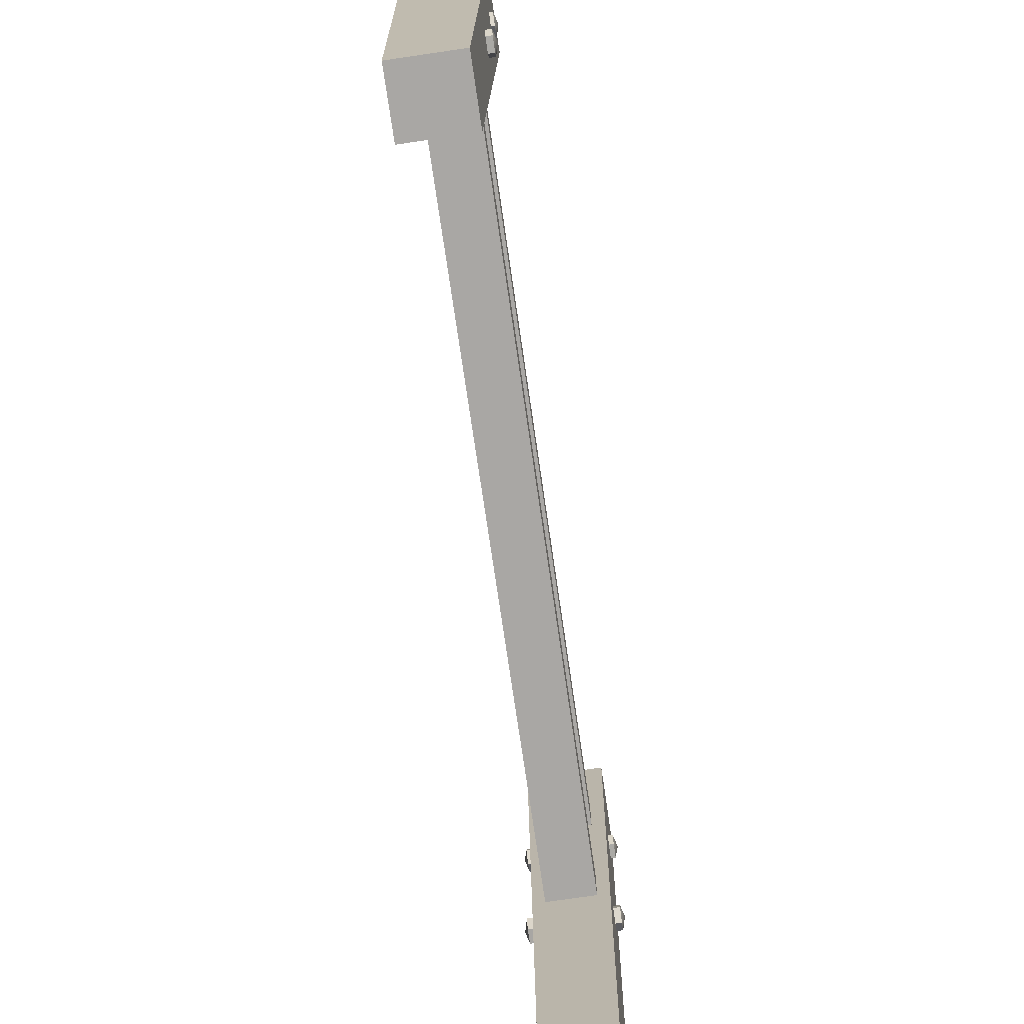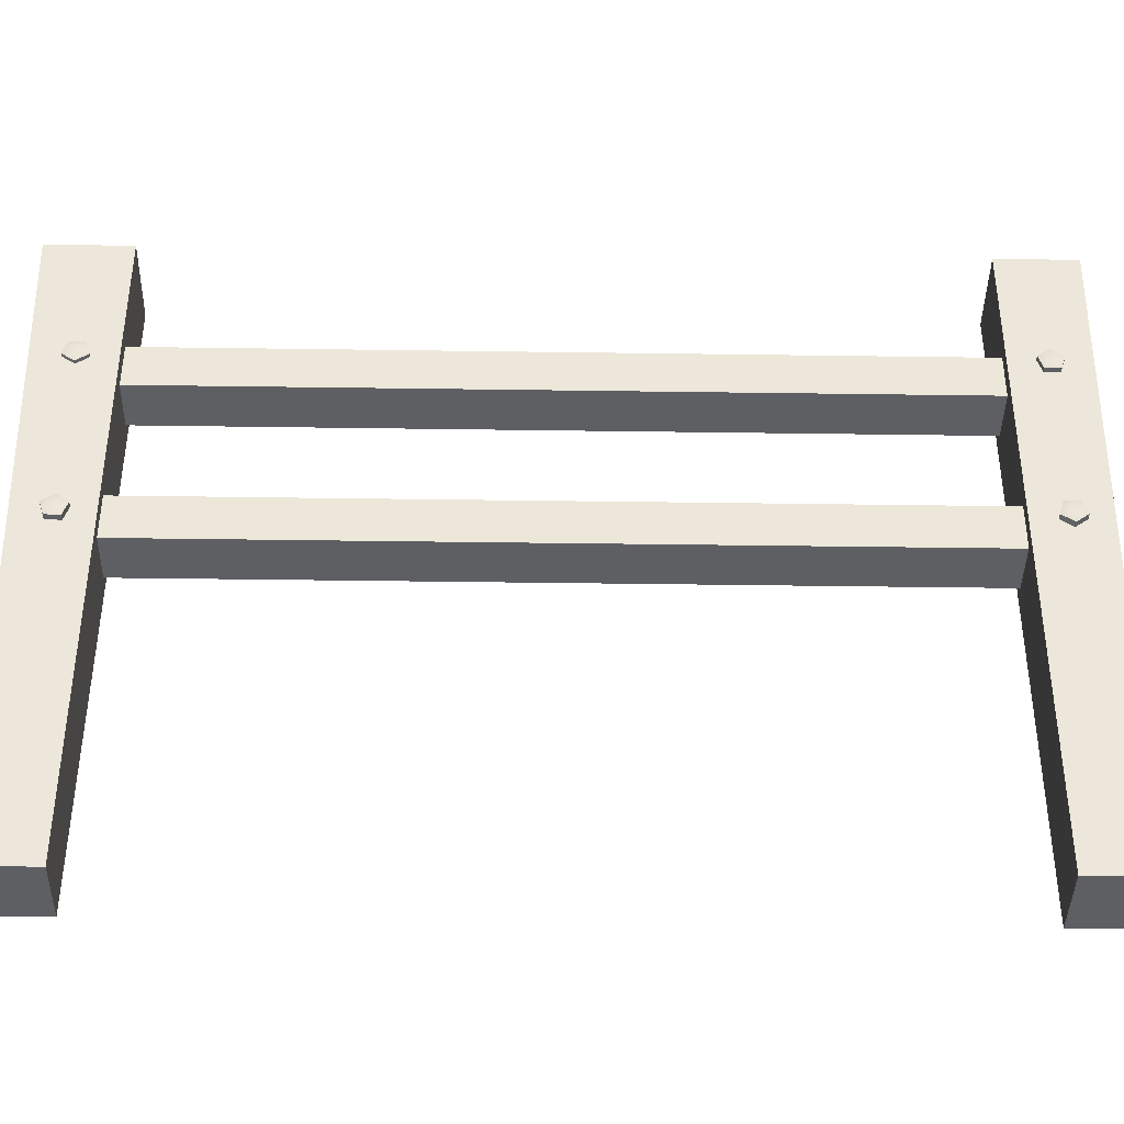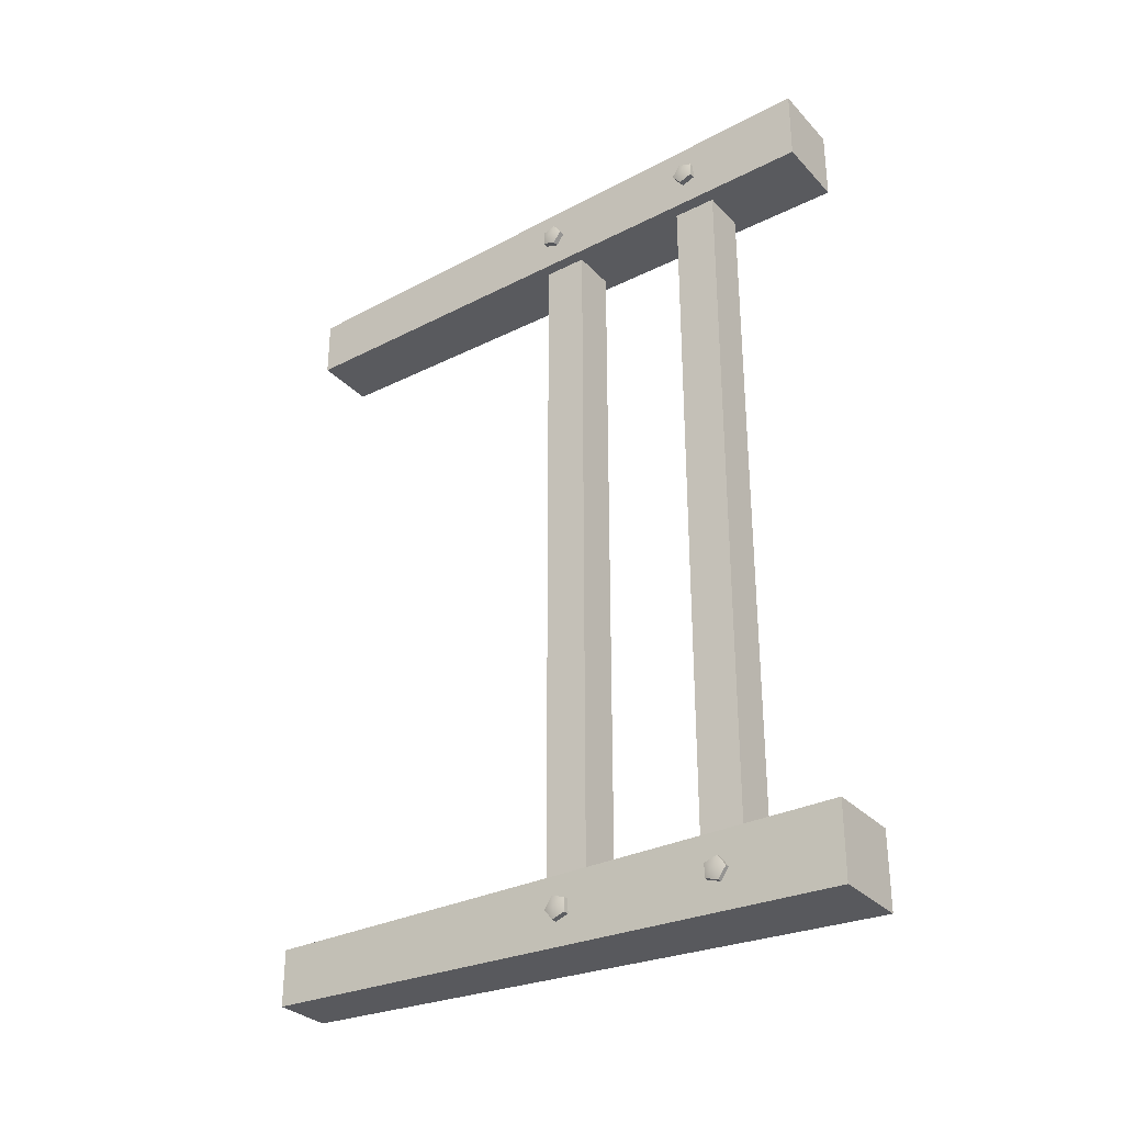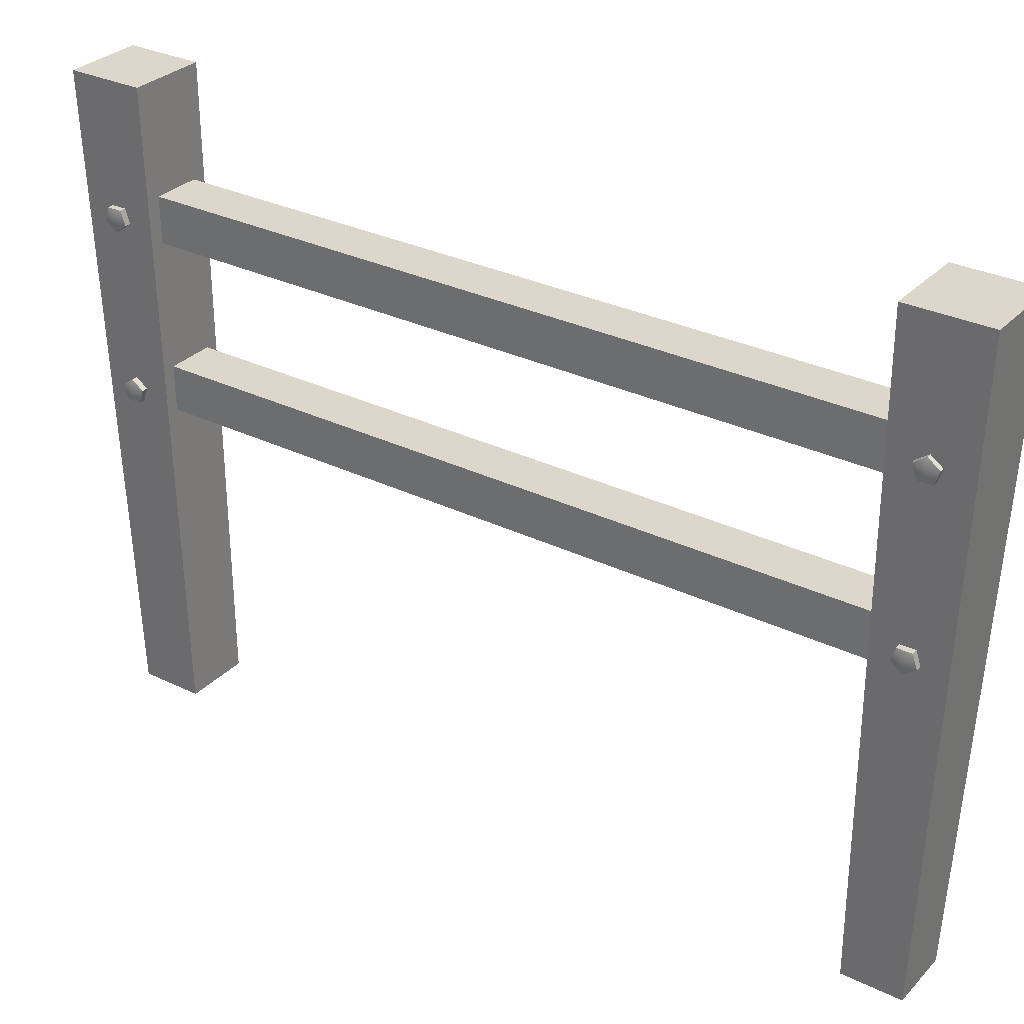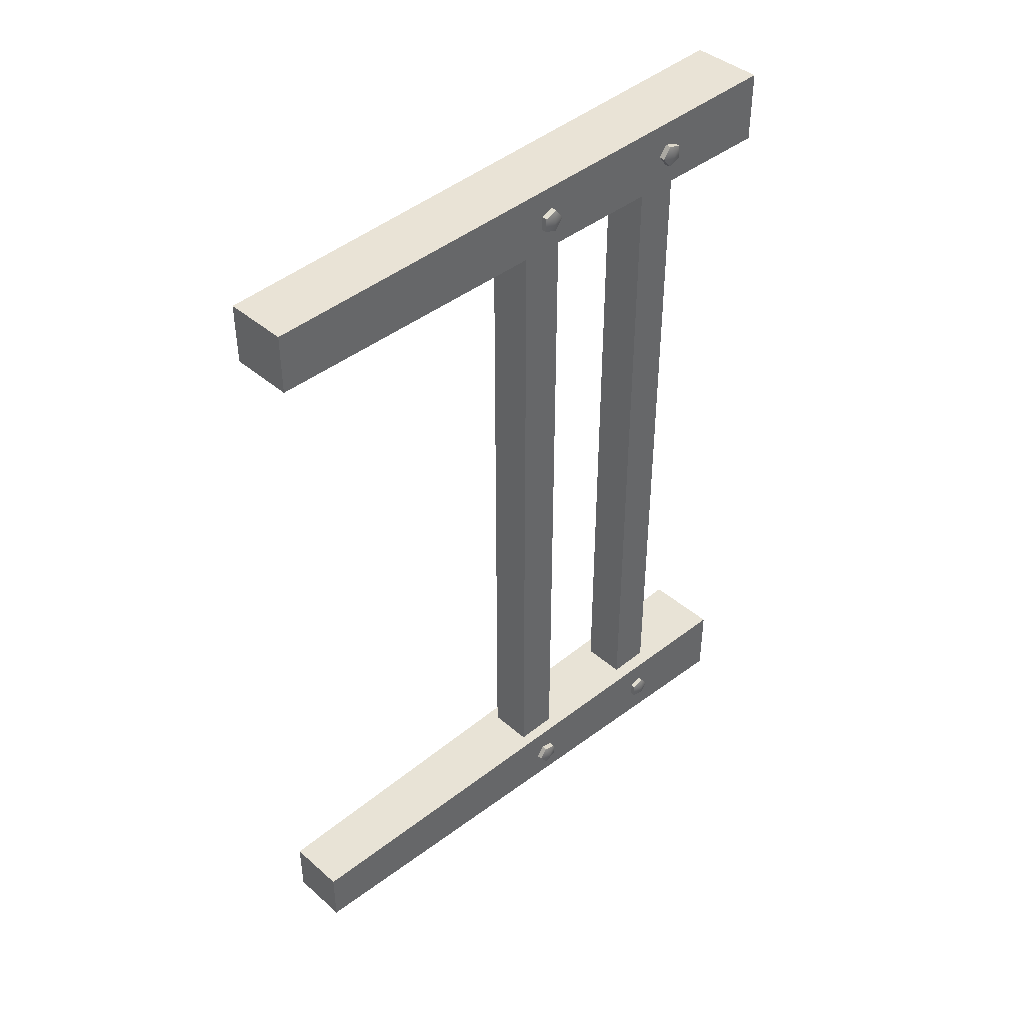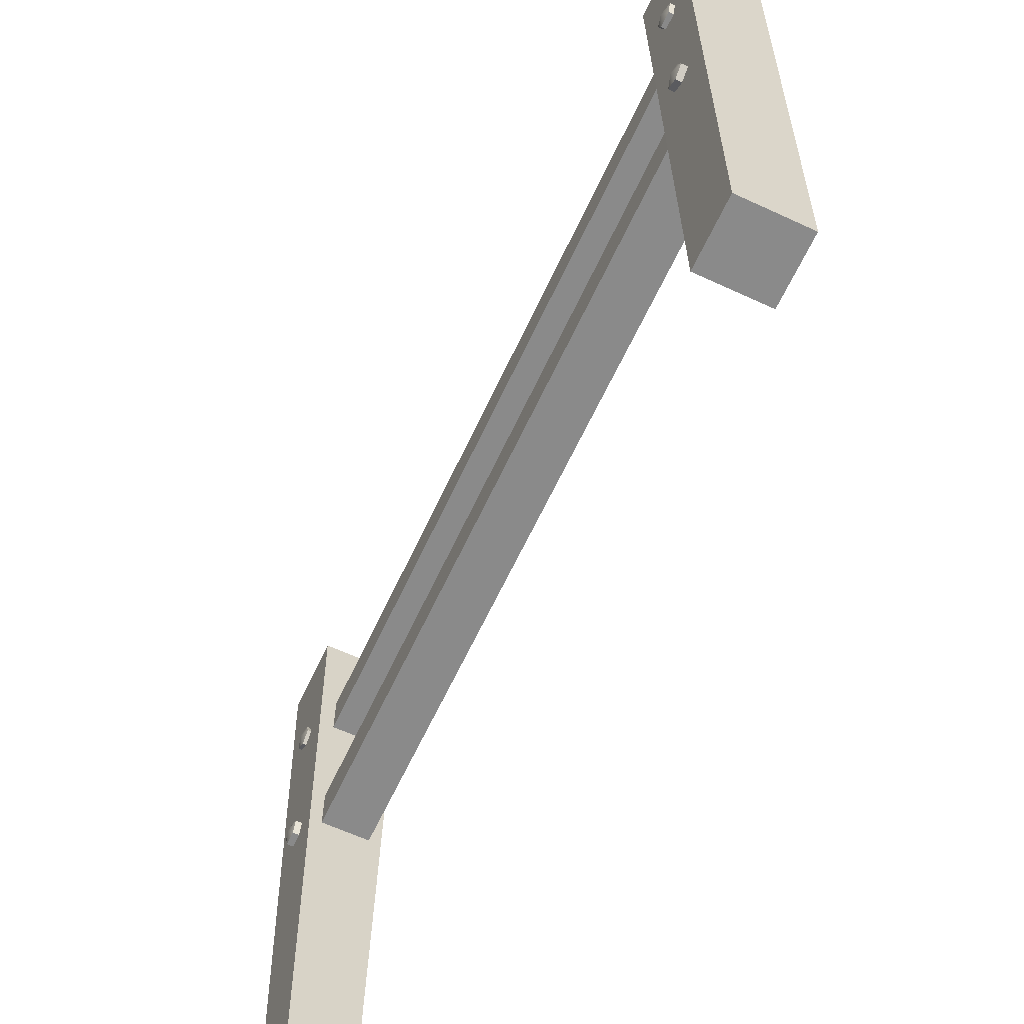
<metadata>
{"format":"obj","ext":"obj","renderer":"f3d","projection":"perspective","resolution":1024,"background":"white","views":[{"elev":-74.8,"azim":-171.7,"up":"+Y"},{"elev":-41.5,"azim":-91.0,"up":"+Y"},{"elev":-31.3,"azim":125.0,"up":"+Z"},{"elev":30.7,"azim":125.0,"up":"+Y"},{"elev":41.7,"azim":46.1,"up":"+Z"},{"elev":-63.6,"azim":-25.0,"up":"+Y"}]}
</metadata>
<code>
g default
v 0.2675 3.168 -0.3042
v 0.2675 3.084 -0.3327
v 0.2675 3.031 -0.262
v 0.2675 3.082 -0.1897
v 0.2675 3.167 -0.2158
v 0.2298 3.168 -0.3042
v 0.2298 3.084 -0.3327
v 0.2298 3.031 -0.262
v 0.2298 3.082 -0.1897
v 0.2298 3.167 -0.2158
v 0.2877 3.107 -0.2609
v 0.2298 3.107 -0.2609
g pasted__pasted__pCylinder1 pasted__group7 group9
f 1 2 7 6
f 2 3 8 7
f 3 4 9 8
f 4 5 10 9
f 5 1 6 10
f 2 1 11
f 3 2 11
f 4 3 11
f 5 4 11
f 1 5 11
f 6 7 12
f 7 8 12
f 8 9 12
f 9 10 12
f 10 6 12
g default
v 0.2675 3.067 -5.238
v 0.2675 3.068 -5.15
v 0.2675 3.152 -5.123
v 0.2675 3.204 -5.195
v 0.2675 3.151 -5.266
v 0.2298 3.067 -5.238
v 0.2298 3.068 -5.15
v 0.2298 3.152 -5.123
v 0.2298 3.204 -5.195
v 0.2298 3.151 -5.266
v 0.2877 3.128 -5.195
v 0.2298 3.128 -5.195
g group9 pasted__pasted__pCylinder1 pasted__group6
f 13 14 19 18
f 14 15 20 19
f 15 16 21 20
f 16 17 22 21
f 17 13 18 22
f 14 13 23
f 15 14 23
f 16 15 23
f 17 16 23
f 13 17 23
f 18 19 24
f 19 20 24
f 20 21 24
f 21 22 24
f 22 18 24
g default
v 0.2675 2.151 -5.22
v 0.2675 2.067 -5.249
v 0.2675 2.014 -5.178
v 0.2675 2.065 -5.106
v 0.2675 2.15 -5.132
v 0.2298 2.151 -5.22
v 0.2298 2.067 -5.249
v 0.2298 2.014 -5.178
v 0.2298 2.065 -5.106
v 0.2298 2.15 -5.132
v 0.2877 2.089 -5.177
v 0.2298 2.089 -5.177
g group9 pasted__pCylinder1
f 25 26 31 30
f 26 27 32 31
f 27 28 33 32
f 28 29 34 33
f 29 25 30 34
f 26 25 35
f 27 26 35
f 28 27 35
f 29 28 35
f 25 29 35
f 30 31 36
f 31 32 36
f 32 33 36
f 33 34 36
f 34 30 36
g default
v 0.2675 1.984 -0.3248
v 0.2675 1.985 -0.2364
v 0.2675 2.069 -0.2098
v 0.2675 2.121 -0.2818
v 0.2675 2.068 -0.3529
v 0.2298 1.984 -0.3248
v 0.2298 1.985 -0.2364
v 0.2298 2.069 -0.2098
v 0.2298 2.121 -0.2818
v 0.2298 2.068 -0.3529
v 0.2877 2.046 -0.2811
v 0.2298 2.046 -0.2811
g group9 pasted__pasted__pasted__pCylinder1 pasted__pasted__group6 pasted__group8
f 37 38 43 42
f 38 39 44 43
f 39 40 45 44
f 40 41 46 45
f 41 37 42 46
f 38 37 47
f 39 38 47
f 40 39 47
f 41 40 47
f 37 41 47
f 42 43 48
f 43 44 48
f 44 45 48
f 45 46 48
f 46 42 48
g default
v -0.2585 1.984 -5.128
v -0.2585 1.985 -5.217
v -0.2585 2.069 -5.243
v -0.2585 2.121 -5.172
v -0.2585 2.068 -5.1
v -0.2208 1.984 -5.128
v -0.2208 1.985 -5.217
v -0.2208 2.069 -5.243
v -0.2208 2.121 -5.172
v -0.2208 2.068 -5.1
v -0.2787 2.046 -5.172
v -0.2208 2.046 -5.172
g pasted__pasted__pCylinder1 pasted__group6 group8
f 49 50 55 54
f 50 51 56 55
f 51 52 57 56
f 52 53 58 57
f 53 49 54 58
f 50 49 59
f 51 50 59
f 52 51 59
f 53 52 59
f 49 53 59
f 54 55 60
f 55 56 60
f 56 57 60
f 57 58 60
f 58 54 60
g default
v -0.2585 3.067 -0.215
v -0.2585 3.068 -0.3034
v -0.2585 3.152 -0.33
v -0.2585 3.204 -0.2581
v -0.2585 3.151 -0.187
v -0.2208 3.067 -0.215
v -0.2208 3.068 -0.3034
v -0.2208 3.152 -0.33
v -0.2208 3.204 -0.2581
v -0.2208 3.151 -0.187
v -0.2787 3.128 -0.2587
v -0.2208 3.128 -0.2587
g pasted__pCylinder1 group6
f 61 62 67 66
f 62 63 68 67
f 63 64 69 68
f 64 65 70 69
f 65 61 66 70
f 62 61 71
f 63 62 71
f 64 63 71
f 65 64 71
f 61 65 71
f 66 67 72
f 67 68 72
f 68 69 72
f 69 70 72
f 70 66 72
g default
v -0.1453 1.94 -5.276
v 0.1453 1.94 -5.276
v -0.1453 1.94 -0.1379
v 0.1453 1.94 -0.1379
v -0.1453 2.216 -0.1379
v 0.1453 2.216 -0.1379
v -0.1453 2.216 -5.276
v 0.1453 2.216 -5.276
v -0.2022 -0.002753 -0.1303
v 0.2022 -0.002753 -0.1303
v -0.236 3.906 -0.01151
v 0.236 3.906 -0.01151
v -0.236 3.906 -0.4741
v 0.236 3.906 -0.4741
v -0.2022 -0.002753 -0.5141
v 0.2022 -0.002753 -0.5141
v -0.1905 -0.002753 -4.959
v 0.1905 -0.002753 -4.959
v -0.2491 3.906 -4.975
v 0.2491 3.906 -4.975
v -0.2491 3.906 -5.464
v 0.2491 3.906 -5.464
v -0.1905 -0.002753 -5.321
v 0.1905 -0.002753 -5.321
v -0.1453 2.977 -5.276
v 0.1453 2.977 -5.276
v -0.1453 2.977 -0.1379
v 0.1453 2.977 -0.1379
v -0.1453 3.253 -0.1379
v 0.1453 3.253 -0.1379
v -0.1453 3.253 -5.276
v 0.1453 3.253 -5.276
g pasted__pasted__pCube1
f 73 74 76 75
f 75 76 78 77
f 77 78 80 79
f 79 80 74 73
f 74 80 78 76
f 79 73 75 77
f 81 82 84 83
f 83 84 86 85
f 85 86 88 87
f 87 88 82 81
f 82 88 86 84
f 87 81 83 85
f 89 90 92 91
f 91 92 94 93
f 93 94 96 95
f 95 96 90 89
f 90 96 94 92
f 95 89 91 93
f 97 98 100 99
f 99 100 102 101
f 101 102 104 103
f 103 104 98 97
f 98 104 102 100
f 103 97 99 101
g default
v -0.2585 3.168 -5.149
v -0.2585 3.084 -5.121
v -0.2585 3.031 -5.191
v -0.2585 3.082 -5.264
v -0.2585 3.167 -5.237
v -0.2208 3.168 -5.149
v -0.2208 3.084 -5.121
v -0.2208 3.031 -5.191
v -0.2208 3.082 -5.264
v -0.2208 3.167 -5.237
v -0.2787 3.107 -5.192
v -0.2208 3.107 -5.192
g pasted__pCylinder1 group7
f 105 106 111 110
f 106 107 112 111
f 107 108 113 112
f 108 109 114 113
f 109 105 110 114
f 106 105 115
f 107 106 115
f 108 107 115
f 109 108 115
f 105 109 115
f 110 111 116
f 111 112 116
f 112 113 116
f 113 114 116
f 114 110 116
g default
v -0.2585 2.151 -0.2332
v -0.2585 2.067 -0.2047
v -0.2585 2.014 -0.2755
v -0.2585 2.065 -0.3477
v -0.2585 2.15 -0.3216
v -0.2208 2.151 -0.2332
v -0.2208 2.067 -0.2047
v -0.2208 2.014 -0.2755
v -0.2208 2.065 -0.3477
v -0.2208 2.15 -0.3216
v -0.2787 2.089 -0.2765
v -0.2208 2.089 -0.2765
g pCylinder1
f 117 118 123 122
f 118 119 124 123
f 119 120 125 124
f 120 121 126 125
f 121 117 122 126
f 118 117 127
f 119 118 127
f 120 119 127
f 121 120 127
f 117 121 127
f 122 123 128
f 123 124 128
f 124 125 128
f 125 126 128
f 126 122 128

</code>
